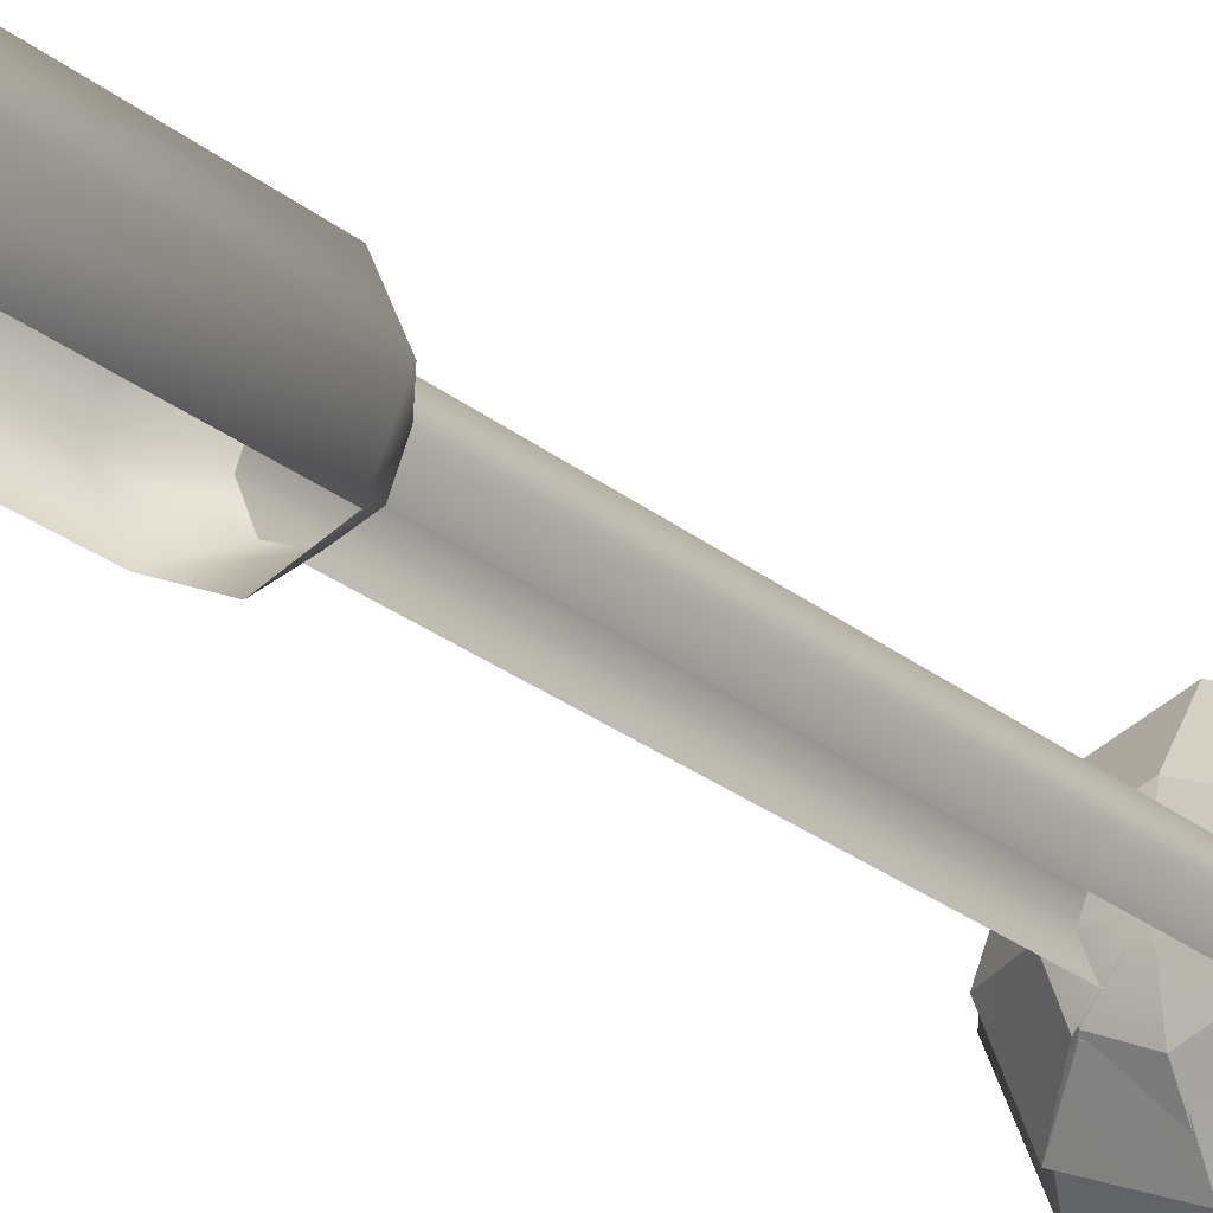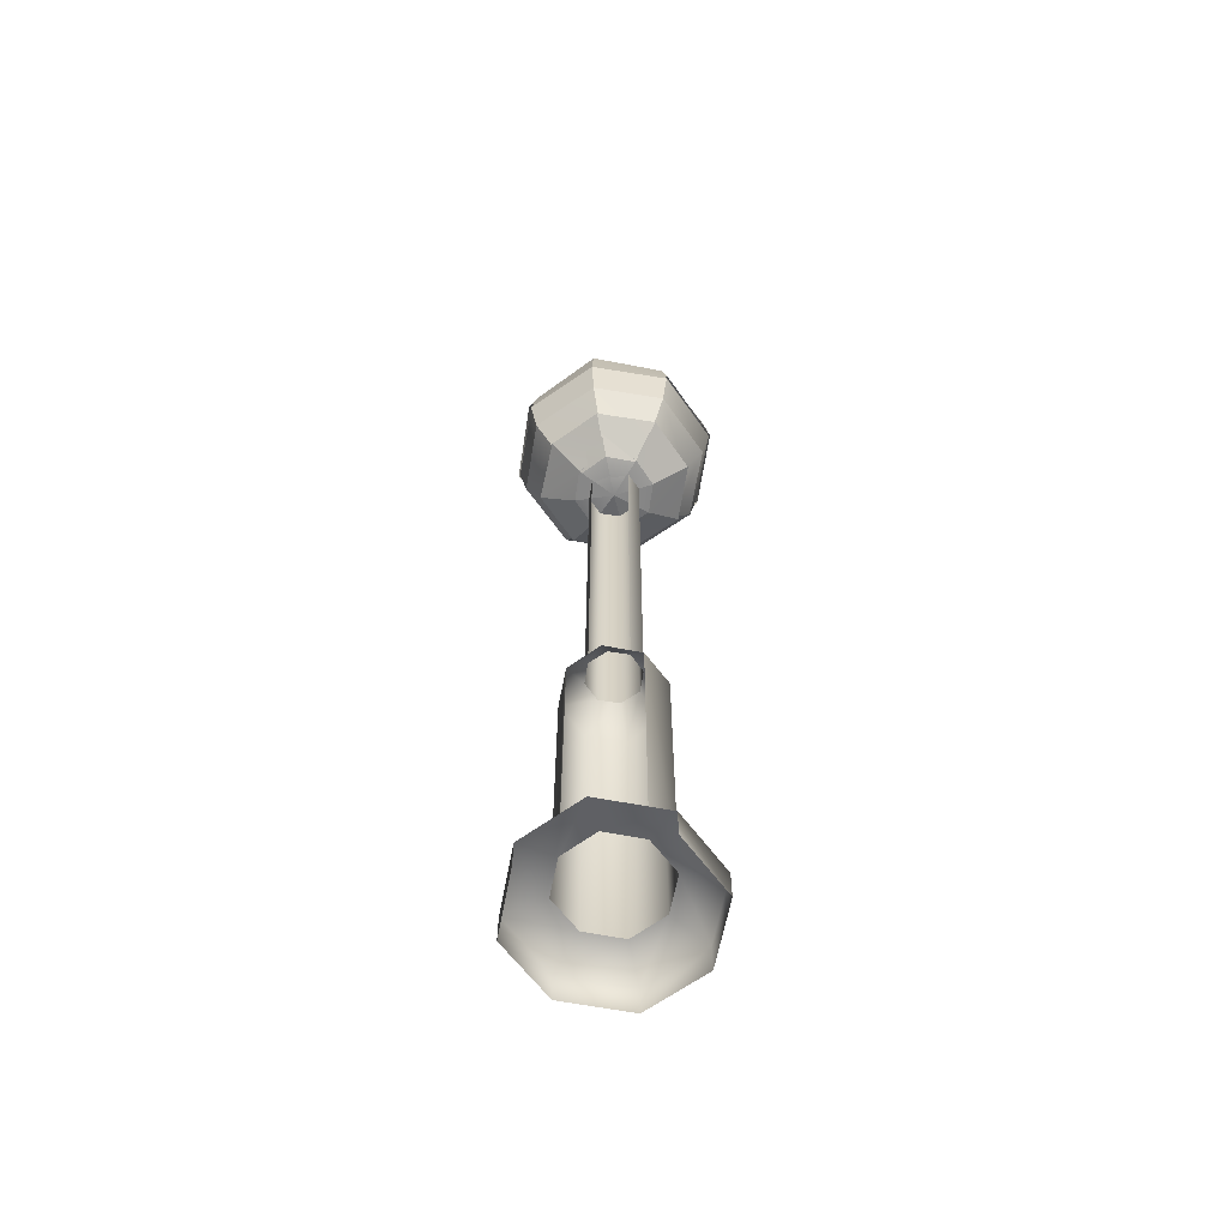
<metadata>
{"format":"obj","ext":"obj","renderer":"f3d","projection":"perspective","resolution":1024,"background":"white","views":[{"elev":-22.1,"azim":34.2,"up":"+Z"},{"elev":-62.8,"azim":-167.2,"up":"+Y"}]}
</metadata>
<code>
o vsn_mesh_1__mesh_1_.001
v -5.842 60.64 2e-05
v -4.045 60.64 4.045
v -7.512 63.27 2e-05
v -5.329 63.27 -5.329
v -4.109 60.64 -4.045
v -5.329 63.27 5.329
v -7.512 63.27 2e-05
v -5.329 63.27 5.329
v -8.154 66.41 2.2e-05
v -5.778 66.41 -5.778
v -5.329 63.27 -5.329
v -5.778 66.41 5.778
v -8.154 66.41 2.2e-05
v -5.778 66.41 5.778
v -7.512 69.56 2.2e-05
v -5.329 69.56 -5.329
v -5.778 66.41 -5.778
v -5.329 69.56 5.329
v -7.512 69.56 2.2e-05
v -5.329 69.56 5.329
v -5.778 72.19 2.4e-05
v -4.045 72.19 -4.045
v -5.329 69.56 -5.329
v -4.045 72.19 4.045
v -5.778 72.19 2.4e-05
v -4.045 72.19 4.045
v -3.146 73.93 2.4e-05
v -2.183 73.93 -2.183
v -4.045 72.19 -4.045
v -2.183 73.93 2.183
v 5.778 60.64 2e-05
v 5.329 63.27 5.329
v 4.045 60.64 4.045
v 7.512 63.27 2e-05
v 4.045 60.64 -4.045
v 5.329 63.27 -5.329
v 7.512 63.27 2e-05
v 5.778 66.41 5.778
v 5.329 63.27 5.329
v 8.154 66.41 2.2e-05
v 5.329 63.27 -5.329
v 5.778 66.41 -5.778
v 8.154 66.41 2.2e-05
v 5.329 69.56 5.329
v 5.778 66.41 5.778
v 7.512 69.56 2.2e-05
v 5.778 66.41 -5.778
v 5.329 69.56 -5.329
v 7.512 69.56 2.2e-05
v 4.045 72.19 4.045
v 5.329 69.56 5.329
v 5.778 72.19 2.4e-05
v 5.329 69.56 -5.329
v 4.045 72.19 -4.045
v 5.778 72.19 2.4e-05
v 2.183 73.93 2.183
v 4.045 72.19 4.045
v 3.146 73.93 2.4e-05
v 4.045 72.19 -4.045
v 2.183 73.93 -2.183
v -2.183 58.9 2.183
v -5.842 60.64 2e-05
v -3.146 58.9 2e-05
v -4.045 60.64 4.045
v -3.146 73.93 2.4e-05
v -2.183 73.93 2.183
v 0 74.57 2.4e-05
v -2.183 73.93 -2.183
v 0 58.9 3.146
v -4.045 60.64 4.045
v -2.183 58.9 2.183
v 0 60.64 5.778
v 0 60.64 5.778
v -5.329 63.27 5.329
v -4.045 60.64 4.045
v 0 63.27 7.512
v 0 63.27 7.512
v -5.778 66.41 5.778
v -5.329 63.27 5.329
v 0 66.41 8.154
v 0 66.41 8.154
v -5.329 69.56 5.329
v -5.778 66.41 5.778
v 0 69.56 7.512
v 0 69.56 7.512
v -4.045 72.19 4.045
v -5.329 69.56 5.329
v 0 72.19 5.778
v 0 72.19 5.778
v -2.183 73.93 2.183
v -4.045 72.19 4.045
v 0 73.93 3.146
v 2.183 58.9 2.183
v 0 60.64 5.778
v 0 58.9 3.146
v 4.045 60.64 4.045
v 4.045 60.64 4.045
v 0 63.27 7.512
v 0 60.64 5.778
v 5.329 63.27 5.329
v 5.329 63.27 5.329
v 0 66.41 8.154
v 0 63.27 7.512
v 5.778 66.41 5.778
v 5.778 66.41 5.778
v 0 69.56 7.512
v 0 66.41 8.154
v 5.329 69.56 5.329
v 5.329 69.56 5.329
v 0 72.19 5.778
v 0 69.56 7.512
v 4.045 72.19 4.045
v 4.045 72.19 4.045
v 0 73.93 3.146
v 0 72.19 5.778
v 2.183 73.93 2.183
v 3.146 58.9 2e-05
v 4.045 60.64 4.045
v 2.183 58.9 2.183
v 5.778 60.64 2e-05
v 3.146 73.93 2.4e-05
v 0 74.57 2.4e-05
v 2.183 73.93 2.183
v 2.183 73.93 -2.183
v 2.183 58.9 -2.183
v 5.778 60.64 2e-05
v 3.146 58.9 2e-05
v 4.045 60.64 -4.045
v -0.0642 58.9 -3.146
v 4.045 60.64 -4.045
v 2.183 58.9 -2.183
v -0.0642 60.64 -5.778
v -0.0642 60.64 -5.778
v 5.329 63.27 -5.329
v 4.045 60.64 -4.045
v 0 63.27 -7.512
v 0 63.27 -7.512
v 5.778 66.41 -5.778
v 5.329 63.27 -5.329
v 0 66.41 -8.154
v 0 66.41 -8.154
v 5.329 69.56 -5.329
v 5.778 66.41 -5.778
v 0 69.56 -7.512
v 0 69.56 -7.512
v 4.045 72.19 -4.045
v 5.329 69.56 -5.329
v 0 72.19 -5.778
v 0 72.19 -5.778
v 2.183 73.93 -2.183
v 4.045 72.19 -4.045
v 0 73.93 -3.146
v -2.247 58.9 -2.183
v -0.0642 60.64 -5.778
v -0.0642 58.9 -3.146
v -4.109 60.64 -4.045
v -4.109 60.64 -4.045
v 0 63.27 -7.512
v -0.0642 60.64 -5.778
v -5.329 63.27 -5.329
v -5.329 63.27 -5.329
v 0 66.41 -8.154
v 0 63.27 -7.512
v -5.778 66.41 -5.778
v -5.778 66.41 -5.778
v 0 69.56 -7.512
v 0 66.41 -8.154
v -5.329 69.56 -5.329
v -5.329 69.56 -5.329
v 0 72.19 -5.778
v 0 69.56 -7.512
v -4.045 72.19 -4.045
v -4.045 72.19 -4.045
v 0 73.93 -3.146
v 0 72.19 -5.778
v -2.183 73.93 -2.183
v -3.146 58.9 2e-05
v -4.109 60.64 -4.045
v -2.247 58.9 -2.183
v -5.842 60.64 2e-05
v 0 58.26 1.8e-05
v -2.183 58.9 2.183
v -3.146 58.9 2e-05
v 2.183 58.9 -2.183
v 3.146 58.9 2e-05
v 0 58.26 1.8e-05
v 0 58.9 3.146
v -2.183 58.9 2.183
v -0.0642 58.9 -3.146
v 2.183 58.9 -2.183
v 0 74.57 2.4e-05
v -2.183 73.93 2.183
v 0 73.93 3.146
v 0 73.93 -3.146
v -2.183 73.93 -2.183
v 0 58.26 1.8e-05
v 2.183 58.9 2.183
v 0 58.9 3.146
v -2.247 58.9 -2.183
v -0.0642 58.9 -3.146
v 0 74.57 2.4e-05
v 0 73.93 3.146
v 2.183 73.93 2.183
v 2.183 73.93 -2.183
v 0 73.93 -3.146
v 0 58.26 1.8e-05
v 3.146 58.9 2e-05
v 2.183 58.9 2.183
v -3.146 58.9 2e-05
v -2.247 58.9 -2.183
f 1 2 3
f 1 3 4
f 1 4 5
f 2 6 3
f 7 8 9
f 7 9 10
f 7 10 11
f 8 12 9
f 13 14 15
f 13 15 16
f 13 16 17
f 14 18 15
f 19 20 21
f 19 21 22
f 19 22 23
f 20 24 21
f 25 26 27
f 25 27 28
f 25 28 29
f 26 30 27
f 31 32 33
f 31 34 32
f 31 35 34
f 35 36 34
f 37 38 39
f 37 40 38
f 37 41 40
f 41 42 40
f 43 44 45
f 43 46 44
f 43 47 46
f 47 48 46
f 49 50 51
f 49 52 50
f 49 53 52
f 53 54 52
f 55 56 57
f 55 58 56
f 55 59 58
f 59 60 58
f 61 62 63
f 61 64 62
f 65 66 67
f 65 67 68
f 69 70 71
f 69 72 70
f 73 74 75
f 73 76 74
f 77 78 79
f 77 80 78
f 81 82 83
f 81 84 82
f 85 86 87
f 85 88 86
f 89 90 91
f 89 92 90
f 93 94 95
f 93 96 94
f 97 98 99
f 97 100 98
f 101 102 103
f 101 104 102
f 105 106 107
f 105 108 106
f 109 110 111
f 109 112 110
f 113 114 115
f 113 116 114
f 117 118 119
f 117 120 118
f 121 122 123
f 121 124 122
f 125 126 127
f 125 128 126
f 129 130 131
f 129 132 130
f 133 134 135
f 133 136 134
f 137 138 139
f 137 140 138
f 141 142 143
f 141 144 142
f 145 146 147
f 145 148 146
f 149 150 151
f 149 152 150
f 153 154 155
f 153 156 154
f 157 158 159
f 157 160 158
f 161 162 163
f 161 164 162
f 165 166 167
f 165 168 166
f 169 170 171
f 169 172 170
f 173 174 175
f 173 176 174
f 177 178 179
f 177 180 178
f 181 182 183
f 181 184 185
f 186 187 188
f 186 189 190
f 191 192 193
f 191 194 195
f 196 197 198
f 196 199 200
f 201 202 203
f 201 204 205
f 206 207 208
f 206 209 210
o vsn_mesh_0__mesh_0_.002
v 3.84 25.37 8e-06
v 2.659 25.37 2.659
v 3.84 2.915 0
v 1.477 27.73 1.477
v 2.659 2.915 -2.659
v 2.068 27.73 1e-05
v 2.659 25.37 -2.659
v 2.659 2.915 2.659
v 0 27.73 2.068
v 0 25.37 3.84
v 1.477 27.73 -1.477
v 0 25.37 -3.84
v 0 2.915 3.84
v -1.477 27.73 1.477
v 0 27.73 -2.068
v -2.659 25.37 -2.659
v -2.659 25.37 2.659
v -2.659 2.915 2.659
v -1.477 27.73 -1.477
v -3.84 25.37 8e-06
v -3.84 2.915 0
v -2.659 2.915 -2.659
v -2.068 27.73 1e-05
v 0 2.029 6.794
v 0 2.915 3.84
v -2.659 2.915 2.659
v 4.727 2.029 4.727
v -4.727 2.029 4.727
v 4.727 -0.3345 4.727
v 0 -0.3345 6.794
v 2.659 2.915 2.659
v -3.84 2.915 0
v -4.727 -0.3345 4.727
v 6.794 -0.3345 -0
v 6.794 2.029 0
v 3.84 2.915 0
v -6.794 2.029 0
v -2.659 2.915 -2.659
v 4.727 2.029 -4.727
v 2.659 2.915 -2.659
v 4.727 -0.3345 -4.727
v -4.727 2.029 -4.727
v 0 2.915 -3.84
v -6.794 -0.3345 -0
v 0 2.029 -6.794
v -4.727 -0.3345 -4.727
v -2.068 27.73 1e-05
v -1.477 61.41 -1.477
v -1.477 27.73 -1.477
v -2.068 61.41 2e-05
v -1.477 27.73 1.477
v -1.477 61.41 1.477
v 0 27.73 2.068
v 0 61.41 2.068
v 1.477 27.73 1.477
v 1.477 61.41 1.477
v 2.068 27.73 1e-05
v 2.068 61.41 2e-05
v 1.477 27.73 -1.477
v 1.477 61.41 -1.477
v -8.272 66.43 2.2e-05
v -5.908 66.43 5.908
v -7.681 69.68 2.2e-05
v -5.317 69.68 -5.317
v -5.908 66.43 -5.908
v -5.317 69.68 5.317
v -7.681 69.68 2.2e-05
v -5.317 69.68 5.317
v -5.908 72.34 2.4e-05
v -4.136 72.34 -4.136
v -5.317 69.68 -5.317
v -4.136 72.34 4.136
v -5.908 72.34 2.4e-05
v -4.136 72.34 4.136
v -3.25 74.11 2.4e-05
v -2.363 74.11 -2.363
v -4.136 72.34 -4.136
v -2.363 74.11 2.363
v 8.272 66.43 2.2e-05
v 5.317 69.68 5.317
v 5.908 66.43 5.908
v 7.681 69.68 2.2e-05
v 5.908 66.43 -5.908
v 5.317 69.68 -5.317
v 7.681 69.68 2.2e-05
v 4.136 72.34 4.136
v 5.317 69.68 5.317
v 5.908 72.34 2.4e-05
v 5.317 69.68 -5.317
v 4.136 72.34 -4.136
v 5.908 72.34 2.4e-05
v 2.363 74.11 2.363
v 4.136 72.34 4.136
v 3.25 74.11 2.4e-05
v 4.136 72.34 -4.136
v 2.363 74.11 -2.363
v -2.068 61.41 2e-05
v -1.477 61.41 1.477
v -3.25 62.59 2e-05
v -2.363 62.59 -2.068
v -1.477 61.41 -1.182
v -2.363 62.59 2.363
v -3.25 62.59 2e-05
v -2.363 62.59 2.363
v -3.545 64.07 2e-05
v -2.363 64.07 -2.363
v -2.363 62.59 -2.068
v -2.363 64.07 2.659
v -3.545 64.07 2e-05
v -2.363 64.07 2.659
v -3.25 65.54 2.2e-05
v -2.363 65.54 -2.363
v -2.363 64.07 -2.363
v -2.363 65.54 2.363
v -3.25 65.54 2.2e-05
v -2.363 65.54 2.363
v -2.363 66.72 2.2e-05
v -1.772 66.72 -1.772
v -2.363 65.54 -2.363
v -1.772 66.72 1.772
v -2.363 66.72 2.2e-05
v -1.772 66.72 1.772
v -1.477 67.61 2.2e-05
v -0.8862 67.61 -0.8862
v -1.772 66.72 -1.772
v -0.8862 67.61 0.8863
v 2.068 61.41 2e-05
v 2.363 62.59 2.363
v 1.477 61.41 1.477
v 3.25 62.59 2e-05
v 1.477 61.41 -1.182
v 2.363 62.59 -2.068
v 3.25 62.59 2e-05
v 2.363 64.07 2.659
v 2.363 62.59 2.363
v 3.545 64.07 2e-05
v 2.363 62.59 -2.068
v 2.363 64.07 -2.363
v 3.545 64.07 2e-05
v 2.363 65.54 2.363
v 2.363 64.07 2.659
v 3.25 65.54 2.2e-05
v 2.363 64.07 -2.363
v 2.363 65.54 -2.363
v 3.25 65.54 2.2e-05
v 1.772 66.72 1.772
v 2.363 65.54 2.363
v 2.363 66.72 2.2e-05
v 2.363 65.54 -2.363
v 1.772 66.72 -1.772
v 2.363 66.72 2.2e-05
v 0.8862 67.61 0.8863
v 1.772 66.72 1.772
v 1.477 67.61 2.2e-05
v 1.772 66.72 -1.772
v 0.8862 67.61 -0.8862
v -3.25 74.11 2.4e-05
v -2.363 74.11 2.363
v 0 74.7 2.4e-05
v -2.363 74.11 -2.363
v 0 66.43 8.272
v -5.317 69.68 5.317
v -5.908 66.43 5.908
v 0 69.68 7.681
v 0 69.68 7.681
v -4.136 72.34 4.136
v -5.317 69.68 5.317
v 0 72.34 5.908
v 0 72.34 5.908
v -2.363 74.11 2.363
v -4.136 72.34 4.136
v 0 74.11 3.25
v 5.908 66.43 5.908
v 0 69.68 7.681
v 0 66.43 8.272
v 5.317 69.68 5.317
v 5.317 69.68 5.317
v 0 72.34 5.908
v 0 69.68 7.681
v 4.136 72.34 4.136
v 4.136 72.34 4.136
v 0 74.11 3.25
v 0 72.34 5.908
v 2.363 74.11 2.363
v 3.25 74.11 2.4e-05
v 0 74.7 2.4e-05
v 2.363 74.11 2.363
v 2.363 74.11 -2.363
v 0 66.43 -8.271
v 5.317 69.68 -5.317
v 5.908 66.43 -5.908
v 0 69.68 -7.681
v 0 69.68 -7.681
v 4.136 72.34 -4.136
v 5.317 69.68 -5.317
v 0 72.34 -5.908
v 0 72.34 -5.908
v 2.363 74.11 -2.363
v 4.136 72.34 -4.136
v 0 74.11 -3.25
v -5.908 66.43 -5.908
v 0 69.68 -7.681
v 0 66.43 -8.271
v -5.317 69.68 -5.317
v -5.317 69.68 -5.317
v 0 72.34 -5.908
v 0 69.68 -7.681
v -4.136 72.34 -4.136
v -4.136 72.34 -4.136
v 0 74.11 -3.25
v 0 72.34 -5.908
v -2.363 74.11 -2.363
v -1.477 67.61 2.2e-05
v -0.8862 67.61 0.8863
v 0 67.91 2.2e-05
v -0.8862 67.61 -0.8862
v 0 61.41 2.068
v -2.363 62.59 2.363
v -1.477 61.41 1.477
v 0 62.59 3.25
v 0 62.59 3.25
v -2.363 64.07 2.659
v -2.363 62.59 2.363
v 0 64.07 3.545
v 0 64.07 3.545
v -2.363 65.54 2.363
v -2.363 64.07 2.659
v 0 65.54 3.25
v 0 65.54 3.25
v -1.772 66.72 1.772
v -2.363 65.54 2.363
v 0 66.72 2.659
v 0 66.72 2.659
v -0.8862 67.61 0.8863
v -1.772 66.72 1.772
v 0 67.61 1.477
v 1.477 61.41 1.477
v 0 62.59 3.25
v 0 61.41 2.068
v 2.363 62.59 2.363
v 2.363 62.59 2.363
v 0 64.07 3.545
v 0 62.59 3.25
v 2.363 64.07 2.659
v 2.363 64.07 2.659
v 0 65.54 3.25
v 0 64.07 3.545
v 2.363 65.54 2.363
v 2.363 65.54 2.363
v 0 66.72 2.659
v 0 65.54 3.25
v 1.772 66.72 1.772
v 1.772 66.72 1.772
v 0 67.61 1.477
v 0 66.72 2.659
v 0.8862 67.61 0.8863
v 1.477 67.61 2.2e-05
v 0 67.91 2.2e-05
v 0.8862 67.61 0.8863
v 0.8862 67.61 -0.8862
v 0 65.54 -3.25
v 1.772 66.72 -1.772
v 2.363 65.54 -2.363
v 0 66.72 -2.363
v 0 66.72 -2.363
v 0.8862 67.61 -0.8862
v 1.772 66.72 -1.772
v 0 67.61 -1.477
v -2.363 65.54 -2.363
v 0 66.72 -2.363
v 0 65.54 -3.25
v -1.772 66.72 -1.772
v -1.772 66.72 -1.772
v 0 67.61 -1.477
v 0 66.72 -2.363
v -0.8862 67.61 -0.8862
v -6.204 60.82 2e-05
v -2.363 59.04 2.363
v -3.25 59.04 2e-05
v -4.431 60.82 4.431
v -4.431 60.82 4.431
v 0 59.04 3.25
v -2.363 59.04 2.363
v 0 60.82 6.204
v 0 60.82 6.204
v 2.363 59.04 2.363
v 0 59.04 3.25
v 4.431 60.82 4.431
v 4.431 60.82 4.431
v 3.25 59.04 2e-05
v 2.363 59.04 2.363
v 6.204 60.82 2e-05
v 6.204 60.82 2e-05
v 2.363 59.04 -2.363
v 3.25 59.04 2e-05
v 4.136 60.82 -4.431
v 4.136 60.82 -4.431
v 0 59.04 -3.25
v 2.363 59.04 -2.363
v 0 60.82 -6.204
v 0 60.82 -6.204
v -2.363 59.04 -2.363
v 0 59.04 -3.25
v -4.431 60.82 -4.431
v -4.431 60.82 -4.431
v -3.25 59.04 2e-05
v -2.363 59.04 -2.363
v -6.204 60.82 2e-05
v -2.363 58.75 2.363
v -6.204 60.82 2e-05
v -3.25 58.75 2e-05
v -4.431 60.82 4.431
v 0 58.75 3.25
v -4.431 60.82 4.431
v -2.363 58.75 2.363
v 0 60.82 6.204
v 2.363 58.75 2.363
v 0 60.82 6.204
v 0 58.75 3.25
v 4.431 60.82 4.431
v 3.25 58.75 2e-05
v 4.431 60.82 4.431
v 2.363 58.75 2.363
v 6.204 60.82 2e-05
v 2.363 58.75 -2.363
v 6.204 60.82 2e-05
v 3.25 58.75 2e-05
v 4.136 60.82 -4.431
v -3.25 58.75 2e-05
v -4.431 60.82 -4.431
v -2.363 58.75 -2.363
v -6.204 60.82 2e-05
v 0 74.7 2.4e-05
v -2.363 74.11 2.363
v 0 74.11 3.25
v 0 74.11 -3.25
v -2.363 74.11 -2.363
v 0 74.7 2.4e-05
v 0 74.11 3.25
v 2.363 74.11 2.363
v 2.363 74.11 -2.363
v 0 74.11 -3.25
v 0 67.91 2.2e-05
v -0.8862 67.61 0.8863
v 0 67.61 1.477
v 0 67.61 -1.477
v -0.8862 67.61 -0.8862
v 0 67.91 2.2e-05
v 0 67.61 1.477
v 0.8862 67.61 0.8863
v 0.8862 67.61 -0.8862
v 0 67.61 -1.477
v 0 58.16 1.8e-05
v -3.25 59.04 2e-05
v -2.363 59.04 2.363
v 3.25 59.04 2e-05
v 2.363 59.04 -2.363
v 0 58.16 1.8e-05
v -2.363 59.04 2.363
v 0 59.04 3.25
v 2.363 59.04 -2.363
v 0 59.04 -3.25
v 0 58.16 1.8e-05
v 0 59.04 3.25
v 2.363 59.04 2.363
v 0 59.04 -3.25
v -2.363 59.04 -2.363
v 0 58.16 1.8e-05
v 2.363 59.04 2.363
v 3.25 59.04 2e-05
v -2.363 59.04 -2.363
v -3.25 59.04 2e-05
v 0 58.16 1.8e-05
v -2.363 58.75 2.363
v -3.25 58.75 2e-05
v 2.363 58.75 -2.363
v 3.25 58.75 2e-05
v 0 58.16 1.8e-05
v 3.25 58.75 2e-05
v 2.363 58.75 2.363
v -3.25 58.75 2e-05
v -2.363 58.75 -2.363
v 0 58.75 3.25
v -2.363 58.75 2.363
v 0 58.16 1.8e-05
v 2.363 58.75 2.363
v 0 58.75 3.25
v 0 58.16 1.8e-05
f 211 212 213
f 211 214 212
f 211 213 215
f 211 216 214
f 211 215 217
f 211 217 216
f 212 218 213
f 212 214 219
f 212 220 218
f 212 219 220
f 217 221 216
f 217 222 221
f 218 220 223
f 219 224 220
f 222 225 221
f 222 226 225
f 223 220 227
f 223 227 228
f 220 224 227
f 226 229 225
f 226 230 229
f 226 231 230
f 226 232 231
f 228 227 230
f 228 230 231
f 224 233 227
f 233 229 230
f 233 230 227
f 234 235 236
f 234 237 235
f 234 236 238
f 234 239 237
f 234 238 240
f 234 240 239
f 235 237 241
f 236 242 238
f 240 238 243
f 239 244 237
f 241 237 245
f 241 245 246
f 237 244 245
f 242 247 238
f 242 248 247
f 238 247 243
f 246 245 249
f 246 249 250
f 244 251 245
f 245 251 249
f 248 252 247
f 248 253 252
f 243 247 254
f 247 252 254
f 250 249 255
f 250 255 253
f 253 255 252
f 254 252 256
f 257 258 259
f 257 260 258
f 257 261 260
f 261 262 260
f 261 263 262
f 263 264 262
f 263 265 264
f 265 266 264
f 265 267 266
f 267 268 266
f 267 269 268
f 269 270 268
f 271 272 273
f 271 273 274
f 271 274 275
f 272 276 273
f 277 278 279
f 277 279 280
f 277 280 281
f 278 282 279
f 283 284 285
f 283 285 286
f 283 286 287
f 284 288 285
f 289 290 291
f 289 292 290
f 289 293 292
f 293 294 292
f 295 296 297
f 295 298 296
f 295 299 298
f 299 300 298
f 301 302 303
f 301 304 302
f 301 305 304
f 305 306 304
f 307 308 309
f 307 309 310
f 307 310 311
f 308 312 309
f 313 314 315
f 313 315 316
f 313 316 317
f 314 318 315
f 319 320 321
f 319 321 322
f 319 322 323
f 320 324 321
f 325 326 327
f 325 327 328
f 325 328 329
f 326 330 327
f 331 332 333
f 331 333 334
f 331 334 335
f 332 336 333
f 337 338 339
f 337 340 338
f 337 341 340
f 341 342 340
f 343 344 345
f 343 346 344
f 343 347 346
f 347 348 346
f 349 350 351
f 349 352 350
f 349 353 352
f 353 354 352
f 355 356 357
f 355 358 356
f 355 359 358
f 359 360 358
f 361 362 363
f 361 364 362
f 361 365 364
f 365 366 364
f 367 368 369
f 367 369 370
f 371 372 373
f 371 374 372
f 375 376 377
f 375 378 376
f 379 380 381
f 379 382 380
f 383 384 385
f 383 386 384
f 387 388 389
f 387 390 388
f 391 392 393
f 391 394 392
f 395 396 397
f 395 398 396
f 399 400 401
f 399 402 400
f 403 404 405
f 403 406 404
f 407 408 409
f 407 410 408
f 411 412 413
f 411 414 412
f 415 416 417
f 415 418 416
f 419 420 421
f 419 422 420
f 423 424 425
f 423 425 426
f 427 428 429
f 427 430 428
f 431 432 433
f 431 434 432
f 435 436 437
f 435 438 436
f 439 440 441
f 439 442 440
f 443 444 445
f 443 446 444
f 447 448 449
f 447 450 448
f 451 452 453
f 451 454 452
f 455 456 457
f 455 458 456
f 459 460 461
f 459 462 460
f 463 464 465
f 463 466 464
f 467 468 469
f 467 470 468
f 471 472 473
f 471 474 472
f 475 476 477
f 475 478 476
f 479 480 481
f 479 482 480
f 483 484 485
f 483 486 484
f 487 488 489
f 487 490 488
f 491 492 493
f 491 494 492
f 495 496 497
f 495 498 496
f 499 500 501
f 499 502 500
f 503 504 505
f 503 506 504
f 507 508 509
f 507 510 508
f 511 512 513
f 511 514 512
f 515 516 517
f 515 518 516
f 519 520 521
f 519 522 520
f 523 524 525
f 523 526 524
f 527 528 529
f 527 530 528
f 531 532 533
f 531 534 532
f 535 536 537
f 535 538 536
f 539 540 541
f 539 542 540
f 543 544 545
f 543 546 547
f 548 549 550
f 548 551 552
f 553 554 555
f 553 556 557
f 558 559 560
f 558 561 562
f 563 564 565
f 563 566 567
f 568 569 570
f 568 571 572
f 573 574 575
f 573 576 577
f 578 579 580
f 578 581 582
f 583 584 585
f 583 586 587
f 588 589 590
f 588 591 592
f 593 594 595
f 596 597 598

</code>
